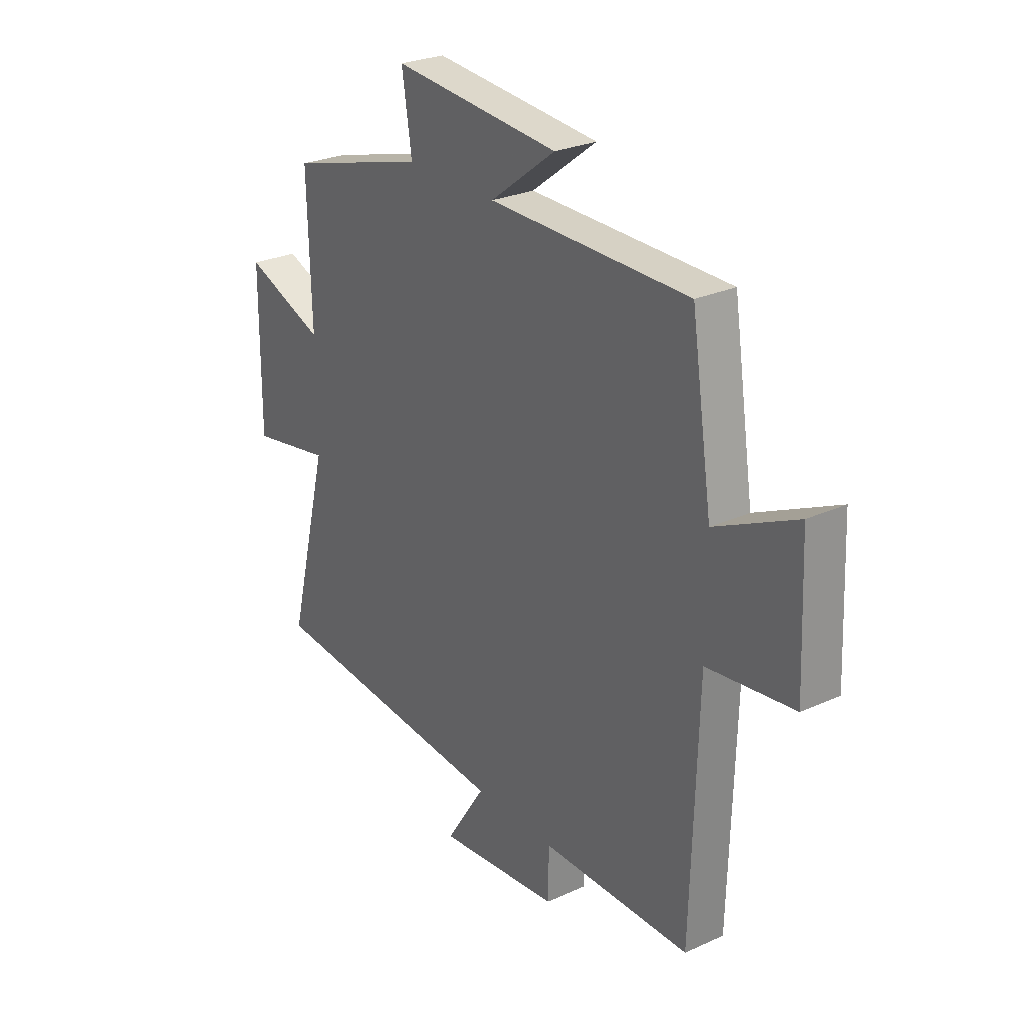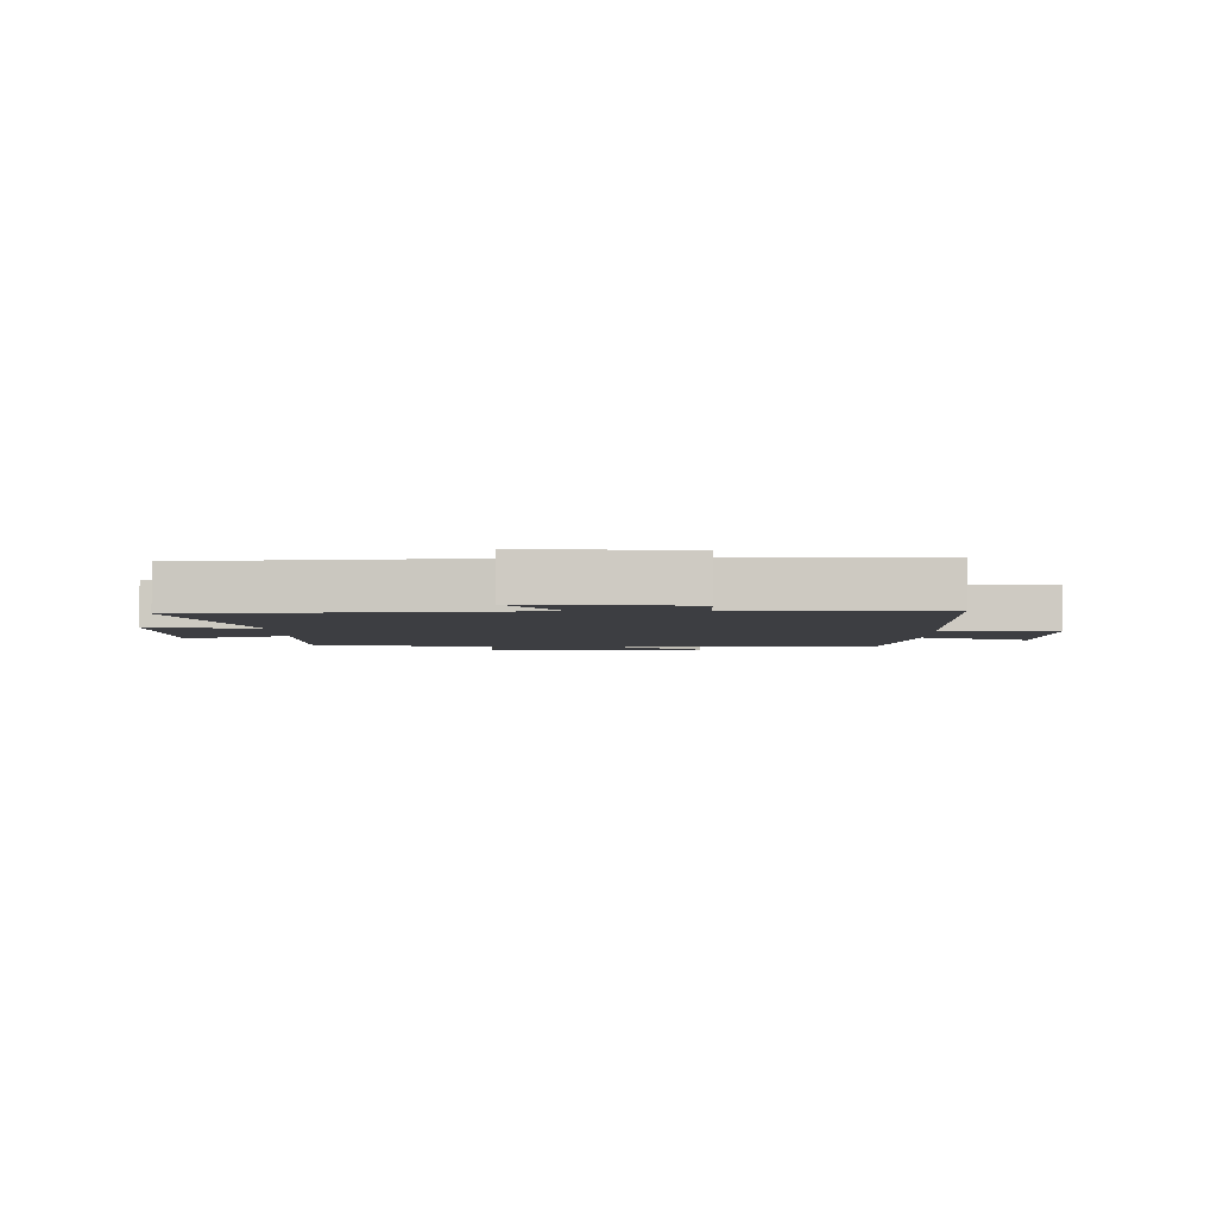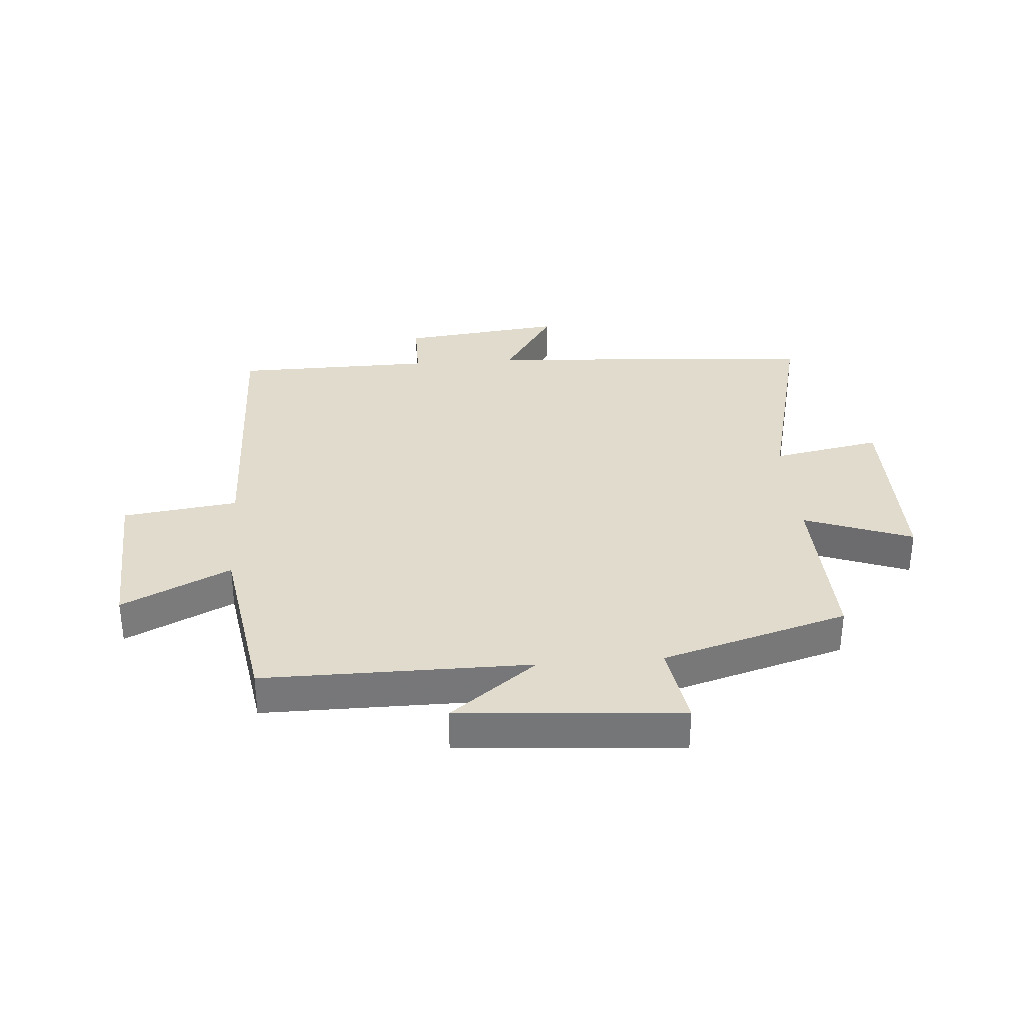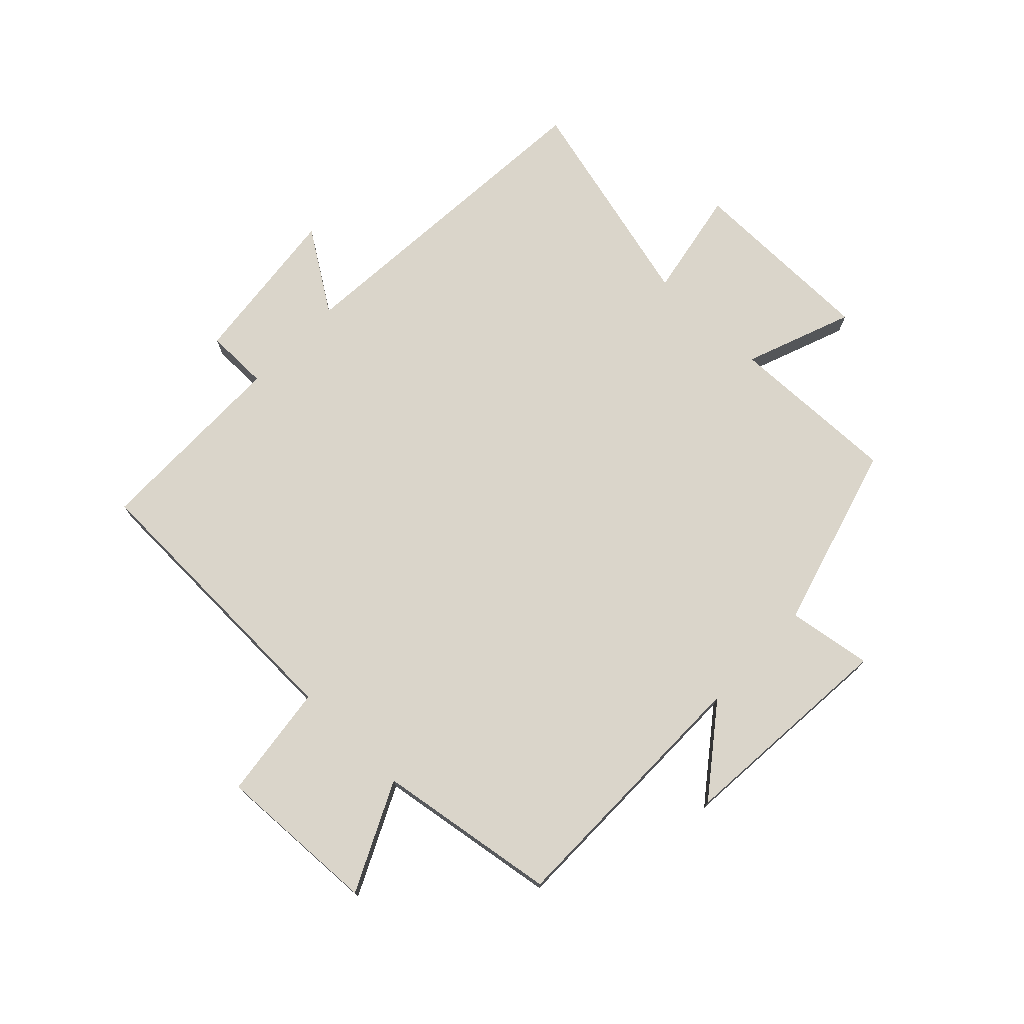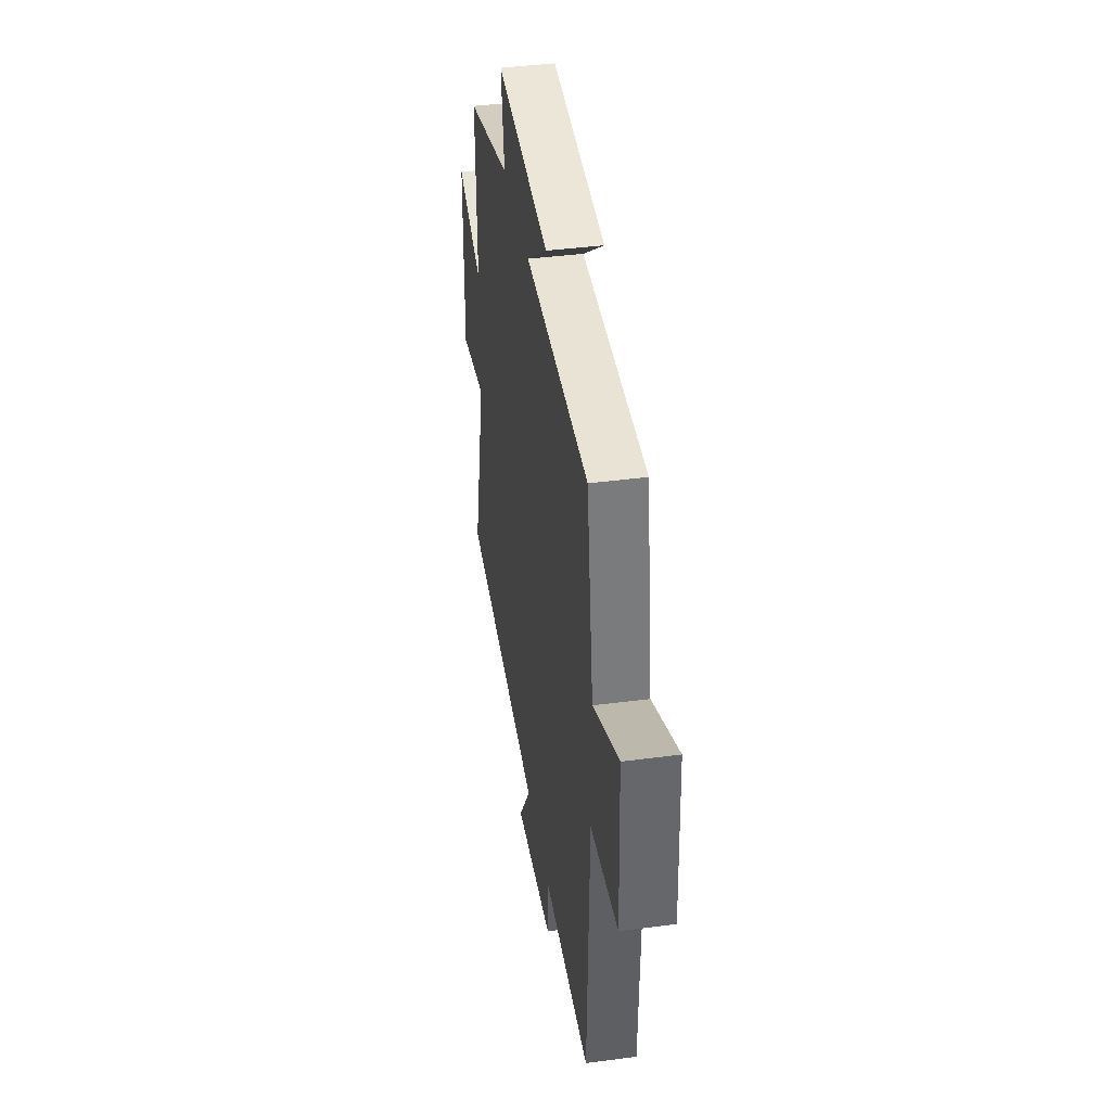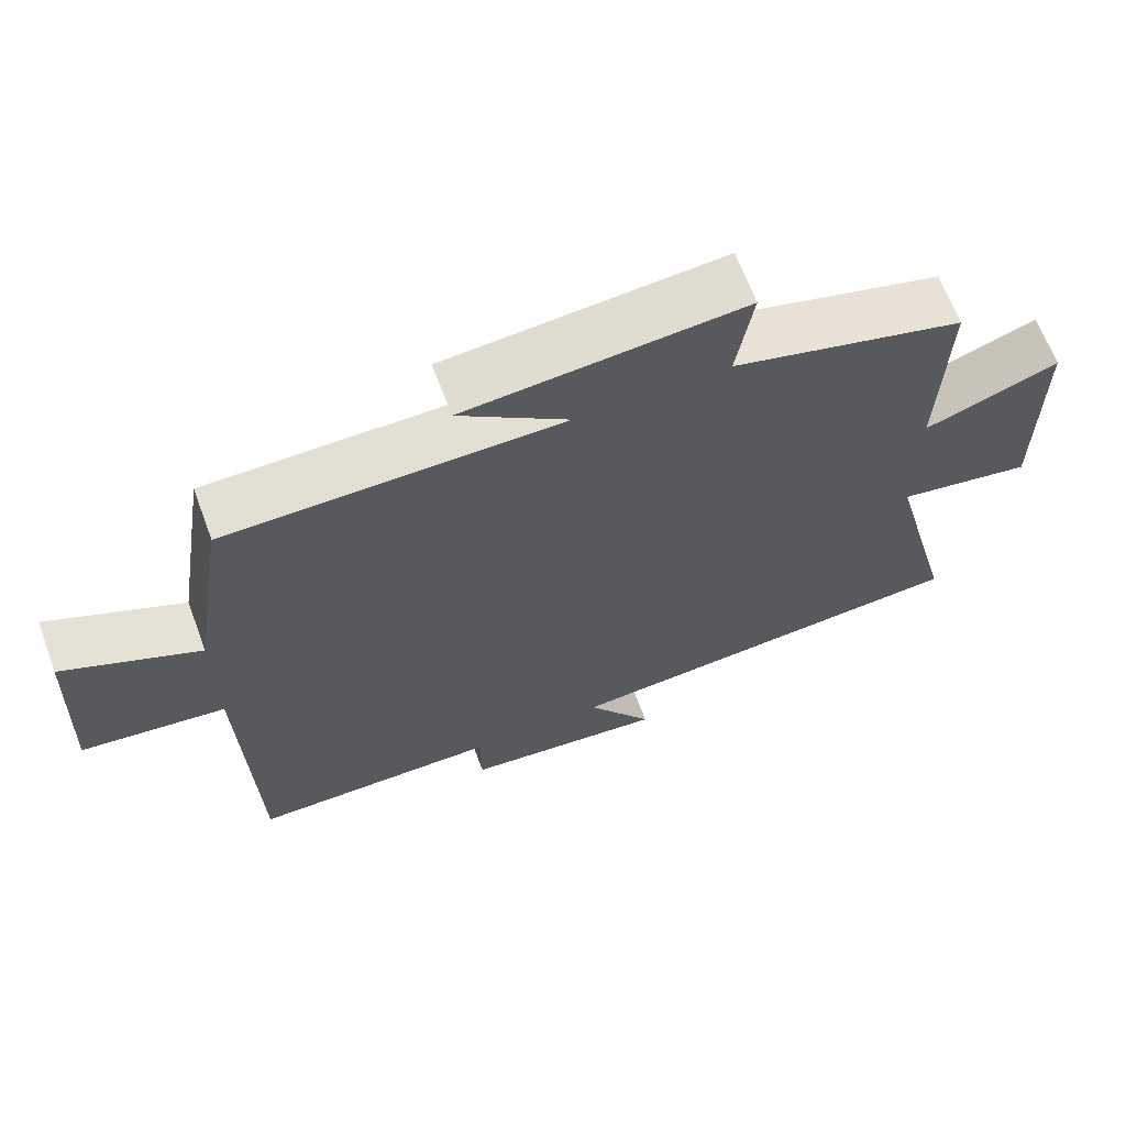
<metadata>
{"format":"obj","ext":"obj","renderer":"f3d","projection":"perspective","resolution":1024,"background":"white","views":[{"elev":26.9,"azim":-125.2,"up":"+Z"},{"elev":-3.6,"azim":-178.6,"up":"+Y"},{"elev":33.2,"azim":-4.7,"up":"+Y"},{"elev":74.2,"azim":-46.1,"up":"+Y"},{"elev":41.0,"azim":-99.1,"up":"+Z"},{"elev":66.3,"azim":-20.4,"up":"+Z"}]}
</metadata>
<code>
v -0.486 0.07 -0.497
v -0.5 0.07 -0.014
v -0.693 0.07 0.011
v -0.681 0.07 0.283
v -0.5 0.07 0.196
v -0.453 0.07 0.499
v -0.007 0.07 0.5
v -0.153 0.07 0.611
v 0.219 0.07 0.641
v 0.197 0.07 0.5
v 0.508 0.07 0.411
v 0.5 0.07 0.124
v 0.68 0.07 0.192
v 0.682 0.07 -0.126
v 0.5 0.07 -0.092
v 0.592 0.07 -0.458
v 0.031 0.07 -0.5
v 0.12 0.07 -0.636
v -0.152 0.07 -0.606
v -0.153 0.07 -0.5
v -0.486 0 -0.497
v -0.5 0 -0.014
v -0.693 0 0.011
v -0.681 0 0.283
v -0.5 0 0.196
v -0.453 0 0.499
v -0.007 0 0.5
v -0.153 0 0.611
v 0.219 0 0.641
v 0.197 0 0.5
v 0.508 0 0.411
v 0.5 0 0.124
v 0.68 0 0.192
v 0.682 0 -0.126
v 0.5 0 -0.092
v 0.592 0 -0.458
v 0.031 0 -0.5
v 0.12 0 -0.636
v -0.152 0 -0.606
v -0.153 0 -0.5
f 17 18 19 20
f 15 16 17 20
f 15 20 1 2
f 12 13 14 15
f 12 15 2 3
f 10 11 12 3
f 7 8 9 10
f 5 6 7 10
f 5 10 3
f 3 4 5
f 40 39 38 37
f 40 37 36 35
f 22 21 40 35
f 35 34 33 32
f 23 22 35 32
f 23 32 31 30
f 30 29 28 27
f 30 27 26 25
f 23 30 25
f 25 24 23
f 1 21 22 2
f 2 22 23 3
f 3 23 24 4
f 4 24 25 5
f 5 25 26 6
f 6 26 27 7
f 7 27 28 8
f 8 28 29 9
f 9 29 30 10
f 10 30 31 11
f 11 31 32 12
f 12 32 33 13
f 13 33 34 14
f 14 34 35 15
f 15 35 36 16
f 16 36 37 17
f 17 37 38 18
f 18 38 39 19
f 19 39 40 20
f 20 40 21 1

</code>
